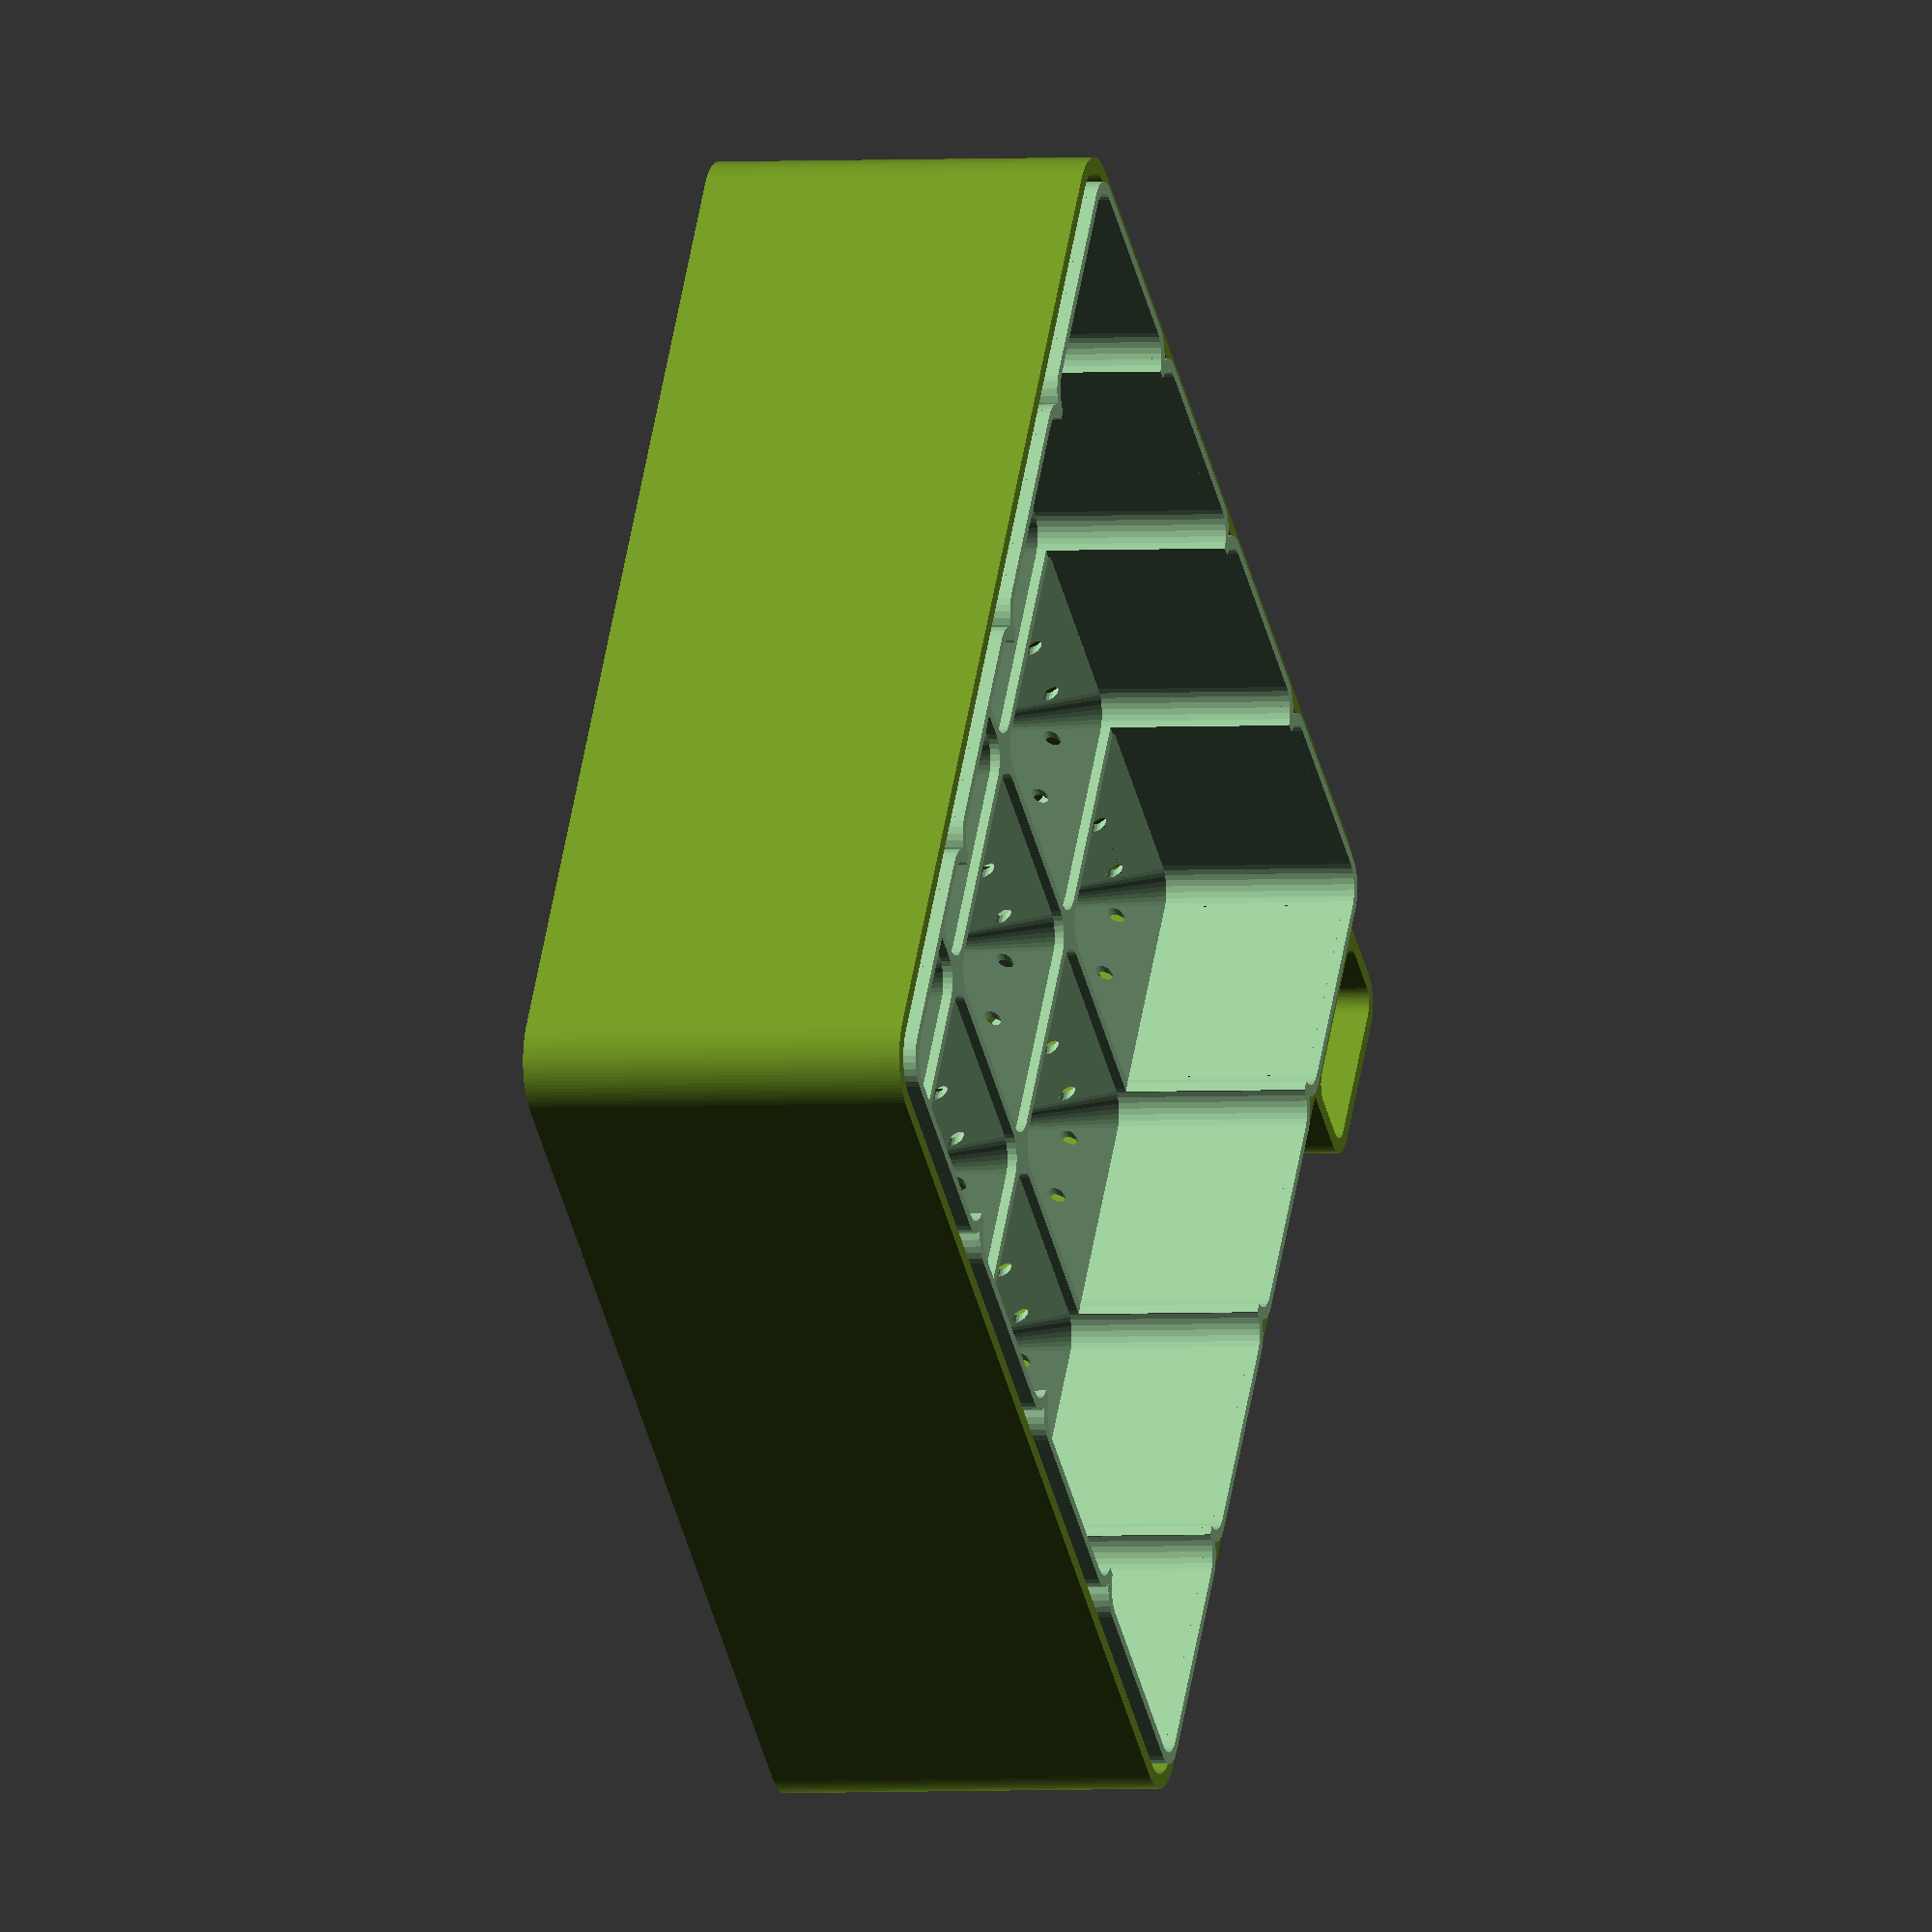
<openscad>
resolution_high = 96;
resolution_low = 32;
epsilon = 0.01;
count_columns = 4;
count_rows = 4;
thickness_unit_wall = 2;
thickness_reservoir_wall = 3;
thickness_floor = 2;
thickness_unit_wall_spacer = 2; //Between pot and reservoir
width_unit_top = 60;
width_unit_base = 25;
height_unit_base = 20;
height_unit_funnel = 20;
height_unit_top = 40;
width_seep_hole = 2;
height_seep_hole = height_unit_base - thickness_floor - 4;
height_reservoir = height_unit_base + height_unit_funnel + height_unit_top; //Pot will be raised by floor of reservoir.
height_max_fill = height_unit_base + height_unit_funnel/2;

echo("X dim: ", count_columns * width_unit_top - thickness_unit_wall);
echo("Y dim: ", count_rows * width_unit_top - thickness_unit_wall);

radius_chamfer_unit_outer_bottom = 3;
radius_chamfer_unit_outer_top = radius_chamfer_unit_outer_bottom * width_unit_top/width_unit_base;
radius_chamfer_unit_inner_bottom = radius_chamfer_unit_outer_bottom - thickness_unit_wall/2;
radius_chamfer_unit_inner_top = radius_chamfer_unit_outer_top - thickness_unit_wall/2;
radius_chamfer_reservoir_outer = radius_chamfer_unit_outer_top + thickness_unit_wall_spacer + thickness_reservoir_wall;
radius_chamfer_reservoir_inner = radius_chamfer_unit_outer_top + thickness_unit_wall_spacer;

radius_drain_tube_outer = 4;
radius_drain_tube_inner = 2;

translate([0,0, thickness_floor])
    MultiUnit();
Reservoir();

module Reservoir()
    {
     color("OliveDrab")
     difference()
        {
         union()
            {
             hull() //Outside wall and floor
                {
                 //bottom left
                 translate([-(width_unit_top/2 - radius_chamfer_unit_outer_top),-(width_unit_top/2 - radius_chamfer_unit_outer_top),0])
                    cylinder(r = radius_chamfer_reservoir_outer, h = height_reservoir, $fn = resolution_high);
                 //top left
                 translate([-(width_unit_top/2 - radius_chamfer_unit_outer_top),
                    (width_unit_top * 0.5) + (count_rows - 1) * (width_unit_top - thickness_unit_wall) - radius_chamfer_unit_outer_top,
                    0])
                        cylinder(r = radius_chamfer_reservoir_outer, h = height_reservoir, $fn = resolution_high);
                 //top right
                 translate([
                    (width_unit_top * 0.5) + (count_columns - 1) * (width_unit_top - thickness_unit_wall) - radius_chamfer_unit_outer_top,
                    (width_unit_top * 0.5) + (count_rows - 1) * (width_unit_top - thickness_unit_wall) - radius_chamfer_unit_outer_top,
                    0])
                        cylinder(r = radius_chamfer_reservoir_outer, h = height_reservoir, $fn = resolution_high);
                 //bottom right
                 translate([
                    (width_unit_top * 0.5) + (count_columns - 1) * (width_unit_top - thickness_unit_wall) - radius_chamfer_unit_outer_top,
                    -(width_unit_top/2 - radius_chamfer_unit_outer_top),0])
                        cylinder(r = radius_chamfer_reservoir_outer, h = height_reservoir, $fn = resolution_high);
                }
             //Water funnel
             hull()
                {
                 translate([-width_unit_top * .85, -width_unit_top * 0.25,0])
                    cylinder(r = radius_chamfer_unit_outer_top, h = height_reservoir, $fn = resolution_high);
                 translate([-width_unit_top * .85, +width_unit_top * 0.25,0])
                    cylinder(r = radius_chamfer_unit_outer_top, h = height_reservoir, $fn = resolution_high);
                 translate([0, -width_unit_top * 0.25,0])
                    cylinder(r = radius_chamfer_unit_outer_top, h = height_reservoir, $fn = resolution_high);
                 translate([0, +width_unit_top * 0.25,0])
                    cylinder(r = radius_chamfer_unit_outer_top, h = height_reservoir, $fn = resolution_high);
                }
             //Water trap
             rotate([0,0,90])
             hull()
                {
                 translate([-width_unit_top * .85, -width_unit_top * 0.25,0])
                    cylinder(r = radius_chamfer_unit_outer_top, h = height_max_fill - radius_drain_tube_outer, $fn = resolution_high);
                 translate([-width_unit_top * .85, +width_unit_top * 0.25,0])
                    cylinder(r = radius_chamfer_unit_outer_top, h = height_max_fill - radius_drain_tube_outer, $fn = resolution_high);
                 translate([0, -width_unit_top * 0.25,0])
                    cylinder(r = radius_chamfer_unit_outer_top, h = height_max_fill - radius_drain_tube_outer, $fn = resolution_high);
                 translate([0, +width_unit_top * 0.25,0])
                    cylinder(r = radius_chamfer_unit_outer_top, h = height_max_fill - radius_drain_tube_outer, $fn = resolution_high);
                }
             //Drain tube
             translate([0,-(width_unit_top/2 + thickness_unit_wall),height_max_fill + radius_drain_tube_outer])
             rotate([90,0,0])
             cylinder(r = radius_drain_tube_outer, h = 7, $fn = resolution_low);
            }
         //Inside
         translate([0,0,thickness_floor])
            {
             hull()
                {
                 //bottom left
                 translate([-(width_unit_top/2 - radius_chamfer_unit_outer_top),-(width_unit_top/2 - radius_chamfer_unit_outer_top),0])
                    cylinder(r = radius_chamfer_reservoir_inner, h = height_reservoir, $fn = resolution_high);
                 //top left
                 translate([-(width_unit_top/2 - radius_chamfer_unit_outer_top),
                    (width_unit_top * 0.5) + (count_rows - 1) * (width_unit_top - thickness_unit_wall) - radius_chamfer_unit_outer_top,
                    0])
                        cylinder(r = radius_chamfer_reservoir_inner, h = height_reservoir, $fn = resolution_high);
                 //top right
                 translate([
                    (width_unit_top * 0.5) + (count_columns - 1) * (width_unit_top - thickness_unit_wall) - radius_chamfer_unit_outer_top,
                    (width_unit_top * 0.5) + (count_rows - 1) * (width_unit_top - thickness_unit_wall) - radius_chamfer_unit_outer_top,
                    0])
                        cylinder(r = radius_chamfer_reservoir_inner, h = height_reservoir, $fn = resolution_high);
                 //bottom right
                 translate([
                    (width_unit_top * 0.5) + (count_columns - 1) * (width_unit_top - thickness_unit_wall) - radius_chamfer_unit_outer_top,
                    -(width_unit_top/2 - radius_chamfer_unit_outer_top),0])
                        cylinder(r = radius_chamfer_reservoir_inner, h = height_reservoir, $fn = resolution_high);
                }
             //Water funnel
             hull()
                {
                 translate([-width_unit_top * .85, -width_unit_top * 0.25,0])
                    cylinder(r = radius_chamfer_unit_outer_top - thickness_reservoir_wall, h = height_reservoir, $fn = resolution_high);
                 translate([-width_unit_top * .85, +width_unit_top * 0.25,0])
                    cylinder(r = radius_chamfer_unit_outer_top - thickness_reservoir_wall, h = height_reservoir, $fn = resolution_high);
                 translate([-width_unit_top/2 - radius_chamfer_unit_outer_top - thickness_reservoir_wall, -width_unit_top * 0.25,0])
                    cylinder(r = radius_chamfer_unit_outer_top - thickness_reservoir_wall, h = height_reservoir, $fn = resolution_high);
                 translate([-width_unit_top/2 - radius_chamfer_unit_outer_top - thickness_reservoir_wall, +width_unit_top * 0.25,0])
                    cylinder(r = radius_chamfer_unit_outer_top - thickness_reservoir_wall, h = height_reservoir, $fn = resolution_high);
                }
             //Water funnel fill hole
             translate([-width_unit_top/2, 0, height_max_fill/2])
             rotate([0,-90,0])
                cylinder(r = min(height_max_fill*0.50, width_unit_top * .25), h = thickness_reservoir_wall*2.5, $fn = resolution_low);

             //Water trap
             rotate([0,0,90])
             hull()
                {
                 translate([-width_unit_top * .85, -width_unit_top * 0.25,0])
                    cylinder(r = radius_chamfer_unit_outer_top - thickness_reservoir_wall, h = height_max_fill - radius_drain_tube_outer, $fn = resolution_high);
                 translate([-width_unit_top * .85, +width_unit_top * 0.25,0])
                    cylinder(r = radius_chamfer_unit_outer_top - thickness_reservoir_wall, h = height_max_fill - radius_drain_tube_outer, $fn = resolution_high);
                 translate([-width_unit_top/2 - radius_chamfer_unit_outer_top - thickness_reservoir_wall, -width_unit_top * 0.25,0])
                    cylinder(r = radius_chamfer_unit_outer_top - thickness_reservoir_wall, h = height_max_fill - radius_drain_tube_outer, $fn = resolution_high);
                 translate([-width_unit_top/2 - radius_chamfer_unit_outer_top - thickness_reservoir_wall, +width_unit_top * 0.25,0])
                    cylinder(r = radius_chamfer_unit_outer_top - thickness_reservoir_wall, h = height_max_fill - radius_drain_tube_outer, $fn = resolution_high);
                }
             //Drain tube
             translate([0,-(width_unit_top/2 + thickness_unit_wall) +epsilon,height_max_fill + radius_drain_tube_inner])
             rotate([90,0,0])
             cylinder(r = radius_drain_tube_inner, h = 7 + 2*epsilon, $fn = resolution_low);
            }
        }
    }

module MultiUnit()
    {
     color("DarkSeaGreen")
     difference()
        {
         for (current_column = [1:1:count_columns])
            {
             for (current_row = [1:1:count_rows])
                {
                 translate([(current_column - 1)*(width_unit_top - thickness_unit_wall),
                    (current_row - 1)*(width_unit_top - thickness_unit_wall), 0])
                    {
                     Round_Pot_Unit();
                     //Fill spaces between units. "if ((b<5)&&(a>8))"
                     if ((current_column < count_columns)&&(current_row < count_rows))
                        {
                         translate([width_unit_top/2 - thickness_unit_wall/2,
                            width_unit_top/2 - thickness_unit_wall/2,
                            height_unit_base + height_unit_funnel])
                            cylinder(r = radius_chamfer_unit_outer_top/2, h = thickness_floor);
                        }
                    }
                }
            }
         translate([-width_unit_top/2 + radius_chamfer_unit_outer_top,
            -width_unit_top/2 + radius_chamfer_unit_outer_top,
            height_unit_base + height_unit_funnel + thickness_floor])
            cube([(count_columns * (width_unit_top - thickness_unit_wall)) - 2*radius_chamfer_unit_outer_top + thickness_unit_wall,
                (count_rows * (width_unit_top - thickness_unit_wall)) - 2*radius_chamfer_unit_outer_top + thickness_unit_wall,
                height_unit_top + epsilon]);
        }
    }

module Round_Pot_Unit()
    {
     difference()
        {
         union() //Outside of unit
            {
             //Base
             hull()
                {
                 translate([width_unit_base/2 - radius_chamfer_unit_outer_bottom, width_unit_base/2 - radius_chamfer_unit_outer_bottom, 0])
                    cylinder(r = radius_chamfer_unit_outer_bottom, h = height_unit_base, $fn = resolution_low);
                 translate([- (width_unit_base/2 - radius_chamfer_unit_outer_bottom), width_unit_base/2 - radius_chamfer_unit_outer_bottom, 0])
                    cylinder(r = radius_chamfer_unit_outer_bottom, h = height_unit_base, $fn = resolution_low);
                 translate([-(width_unit_base/2 - radius_chamfer_unit_outer_bottom), -(width_unit_base/2 - radius_chamfer_unit_outer_bottom), 0])
                    cylinder(r = radius_chamfer_unit_outer_bottom, h = height_unit_base, $fn = resolution_low);
                 translate([width_unit_base/2 - radius_chamfer_unit_outer_bottom, -(width_unit_base/2 - radius_chamfer_unit_outer_bottom), 0])
                    cylinder(r = radius_chamfer_unit_outer_bottom, h = height_unit_base, $fn = resolution_low);
                }
             //Funnel
             translate([0,0,height_unit_base])
             linear_extrude(height = height_unit_funnel, scale = width_unit_top/width_unit_base)
             hull()
                {
                 translate([width_unit_base/2 - radius_chamfer_unit_outer_bottom, width_unit_base/2 - radius_chamfer_unit_outer_bottom, 0])
                    circle(r = radius_chamfer_unit_outer_bottom, $fn = resolution_low);
                 translate([- (width_unit_base/2 - radius_chamfer_unit_outer_bottom), width_unit_base/2 - radius_chamfer_unit_outer_bottom, 0])
                    circle(r = radius_chamfer_unit_outer_bottom, $fn = resolution_low);
                 translate([-(width_unit_base/2 - radius_chamfer_unit_outer_bottom), -(width_unit_base/2 - radius_chamfer_unit_outer_bottom), 0])
                    circle(r = radius_chamfer_unit_outer_bottom, $fn = resolution_low);
                 translate([width_unit_base/2 - radius_chamfer_unit_outer_bottom, -(width_unit_base/2 - radius_chamfer_unit_outer_bottom), 0])
                    circle(r = radius_chamfer_unit_outer_bottom, $fn = resolution_low);
                }
             //Top
             translate([0,0, height_unit_base + height_unit_funnel])
             hull()
                {
                 translate([width_unit_top/2 - radius_chamfer_unit_outer_top, width_unit_top/2 - radius_chamfer_unit_outer_top, 0])
                    cylinder(r = radius_chamfer_unit_outer_top, h = height_unit_top, $fn = resolution_low);
                 translate([- (width_unit_top/2 - radius_chamfer_unit_outer_top), width_unit_top/2 - radius_chamfer_unit_outer_top, 0])
                    cylinder(r = radius_chamfer_unit_outer_top, h = height_unit_top, $fn = resolution_low);
                 translate([-(width_unit_top/2 - radius_chamfer_unit_outer_top), -(width_unit_top/2 - radius_chamfer_unit_outer_top), 0])
                    cylinder(r = radius_chamfer_unit_outer_top, h = height_unit_top, $fn = resolution_low);
                 translate([width_unit_top/2 - radius_chamfer_unit_outer_top, -(width_unit_top/2 - radius_chamfer_unit_outer_top), 0])
                    cylinder(r = radius_chamfer_unit_outer_top, h = height_unit_top, $fn = resolution_low);
                }
            }
         translate([0,0,epsilon]) //Inside of unit___________________________________________________
         union()
            {
             //Base
             translate([0,0,thickness_floor])
             hull()
                {
                 translate([width_unit_base/2 - radius_chamfer_unit_inner_bottom - thickness_unit_wall, width_unit_base/2 - radius_chamfer_unit_inner_bottom - thickness_unit_wall, 0])
                    cylinder(r = radius_chamfer_unit_inner_bottom, h = height_unit_base, $fn = resolution_low);
                 translate([- (width_unit_base/2 - radius_chamfer_unit_inner_bottom - thickness_unit_wall), width_unit_base/2 - radius_chamfer_unit_inner_bottom - thickness_unit_wall, 0])
                    cylinder(r = radius_chamfer_unit_inner_bottom, h = height_unit_base, $fn = resolution_low);
                 translate([-(width_unit_base/2 - radius_chamfer_unit_inner_bottom - thickness_unit_wall), -(width_unit_base/2 - radius_chamfer_unit_inner_bottom - thickness_unit_wall), 0])
                    cylinder(r = radius_chamfer_unit_inner_bottom, h = height_unit_base, $fn = resolution_low);
                 translate([width_unit_base/2 - radius_chamfer_unit_inner_bottom - thickness_unit_wall, -(width_unit_base/2 - radius_chamfer_unit_inner_bottom - thickness_unit_wall), 0])
                    cylinder(r = radius_chamfer_unit_inner_bottom, h = height_unit_base, $fn = resolution_low);
                }
             //Funnel
             translate([0,0,height_unit_base])
             linear_extrude(height = height_unit_funnel + epsilon, scale = (width_unit_top - 2*thickness_unit_wall)/(width_unit_base - 2*thickness_unit_wall))
             hull()
                {
                 translate([width_unit_base/2 - radius_chamfer_unit_inner_bottom - thickness_unit_wall, width_unit_base/2 - radius_chamfer_unit_inner_bottom - thickness_unit_wall, 0])
                    circle(r = radius_chamfer_unit_inner_bottom, $fn = resolution_low);
                 translate([- (width_unit_base/2 - radius_chamfer_unit_inner_bottom - thickness_unit_wall), width_unit_base/2 - radius_chamfer_unit_inner_bottom - thickness_unit_wall, 0])
                    circle(r = radius_chamfer_unit_inner_bottom, $fn = resolution_low);
                 translate([-(width_unit_base/2 - radius_chamfer_unit_inner_bottom - thickness_unit_wall), -(width_unit_base/2 - radius_chamfer_unit_inner_bottom - thickness_unit_wall), 0])
                    circle(r = radius_chamfer_unit_inner_bottom, $fn = resolution_low);
                 translate([width_unit_base/2 - radius_chamfer_unit_inner_bottom - thickness_unit_wall, -(width_unit_base/2 - radius_chamfer_unit_inner_bottom - thickness_unit_wall), 0])
                    circle(r = radius_chamfer_unit_inner_bottom, $fn = resolution_low);
                }
             //Top
             translate([0,0, height_unit_base + height_unit_funnel])
             hull()
                {
                 translate([width_unit_top/2 - radius_chamfer_unit_inner_top - thickness_unit_wall, width_unit_top/2 - radius_chamfer_unit_inner_top - thickness_unit_wall, 0])
                    cylinder(r = radius_chamfer_unit_inner_top, h = height_unit_top + epsilon, $fn = resolution_low);
                 translate([- (width_unit_top/2 - radius_chamfer_unit_inner_top - thickness_unit_wall), width_unit_top/2 - radius_chamfer_unit_inner_top - thickness_unit_wall, 0])
                    cylinder(r = radius_chamfer_unit_inner_top, h = height_unit_top + epsilon, $fn = resolution_low);
                 translate([-(width_unit_top/2 - radius_chamfer_unit_inner_top - thickness_unit_wall), -(width_unit_top/2 - radius_chamfer_unit_inner_top - thickness_unit_wall), 0])
                    cylinder(r = radius_chamfer_unit_inner_top, h = height_unit_top + epsilon, $fn = resolution_low);
                 translate([width_unit_top/2 - radius_chamfer_unit_inner_top - thickness_unit_wall, -(width_unit_top/2 - radius_chamfer_unit_inner_top - thickness_unit_wall), 0])
                    cylinder(r = radius_chamfer_unit_inner_top, h = height_unit_top + epsilon, $fn = resolution_low);
                }
            }

        //Seep holes____________________________________________________________________
         translate([-width_unit_base,-width_seep_hole/2,thickness_floor + 2])
            cube([2*width_unit_base,width_seep_hole,height_seep_hole]);
         rotate([0,0,90])
         translate([-width_unit_base,-width_seep_hole/2,thickness_floor + 2])
            cube([2*width_unit_base,width_seep_hole,height_seep_hole]);

        //Air holes_____________________________________________________________________
         //translate([0,0,height_unit_base + height_unit_funnel - 5]) //height_max_fill
         translate([0,0,height_max_fill + 2.5]) //height_max_fill
            {
             rotate([0,90,0])
             translate([0,0,-width_unit_top/2])
                {
                 cylinder(r = 1.5, h = width_unit_top, $fn = 16);
                 translate([0, width_unit_top/4,0])
                    cylinder(r = 1.5, h = width_unit_top, $fn = 16);
                 translate([0, -width_unit_top/4,0])
                    cylinder(r = 1.5, h = width_unit_top, $fn = 16);
                }
             rotate([0,90,90])
             translate([0,0,-width_unit_top/2])
                {
                 cylinder(r = 1.5, h = width_unit_top, $fn = 16);
                 translate([0, width_unit_top/4,0])
                    cylinder(r = 1.5, h = width_unit_top, $fn = 16);
                 translate([0, -width_unit_top/4,0])
                    cylinder(r = 1.5, h = width_unit_top, $fn = 16);
                }
            }
        }
    }



</openscad>
<views>
elev=182.3 azim=36.3 roll=253.7 proj=o view=solid
</views>
